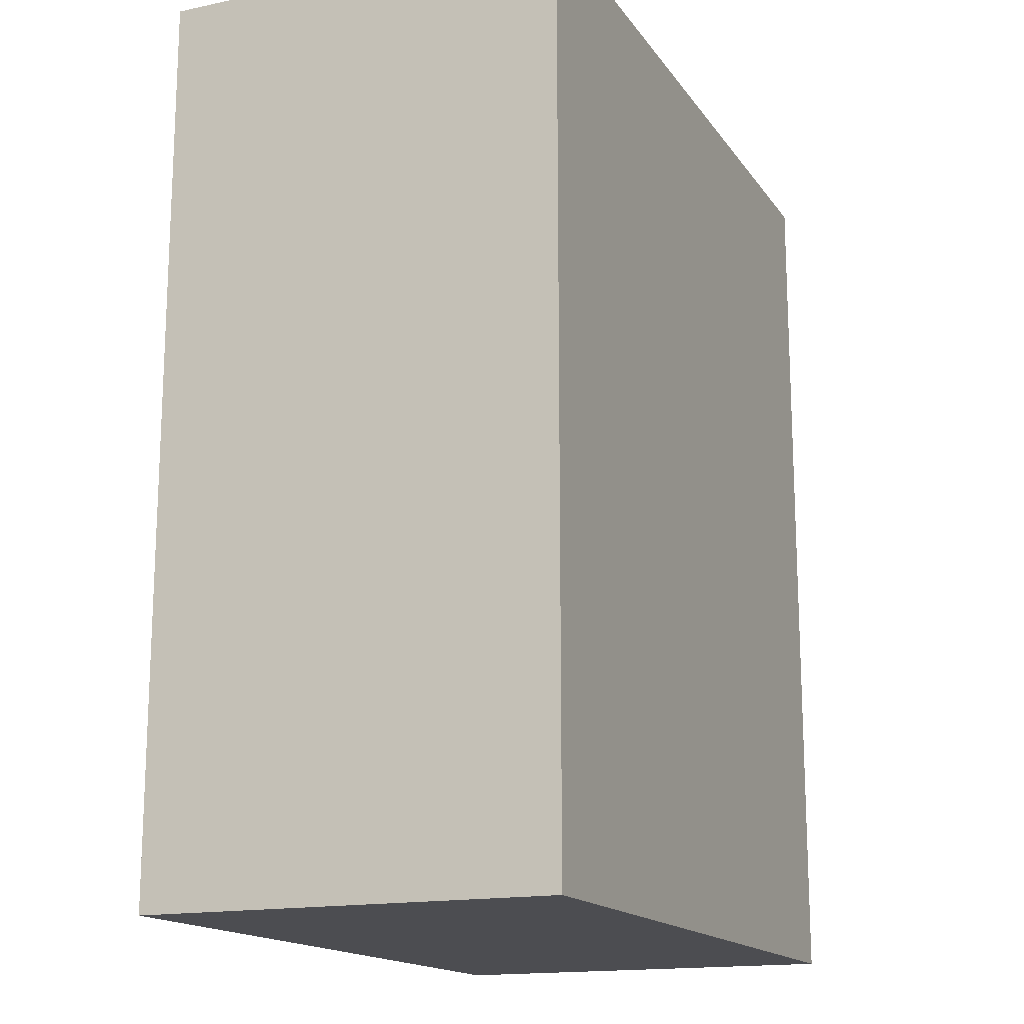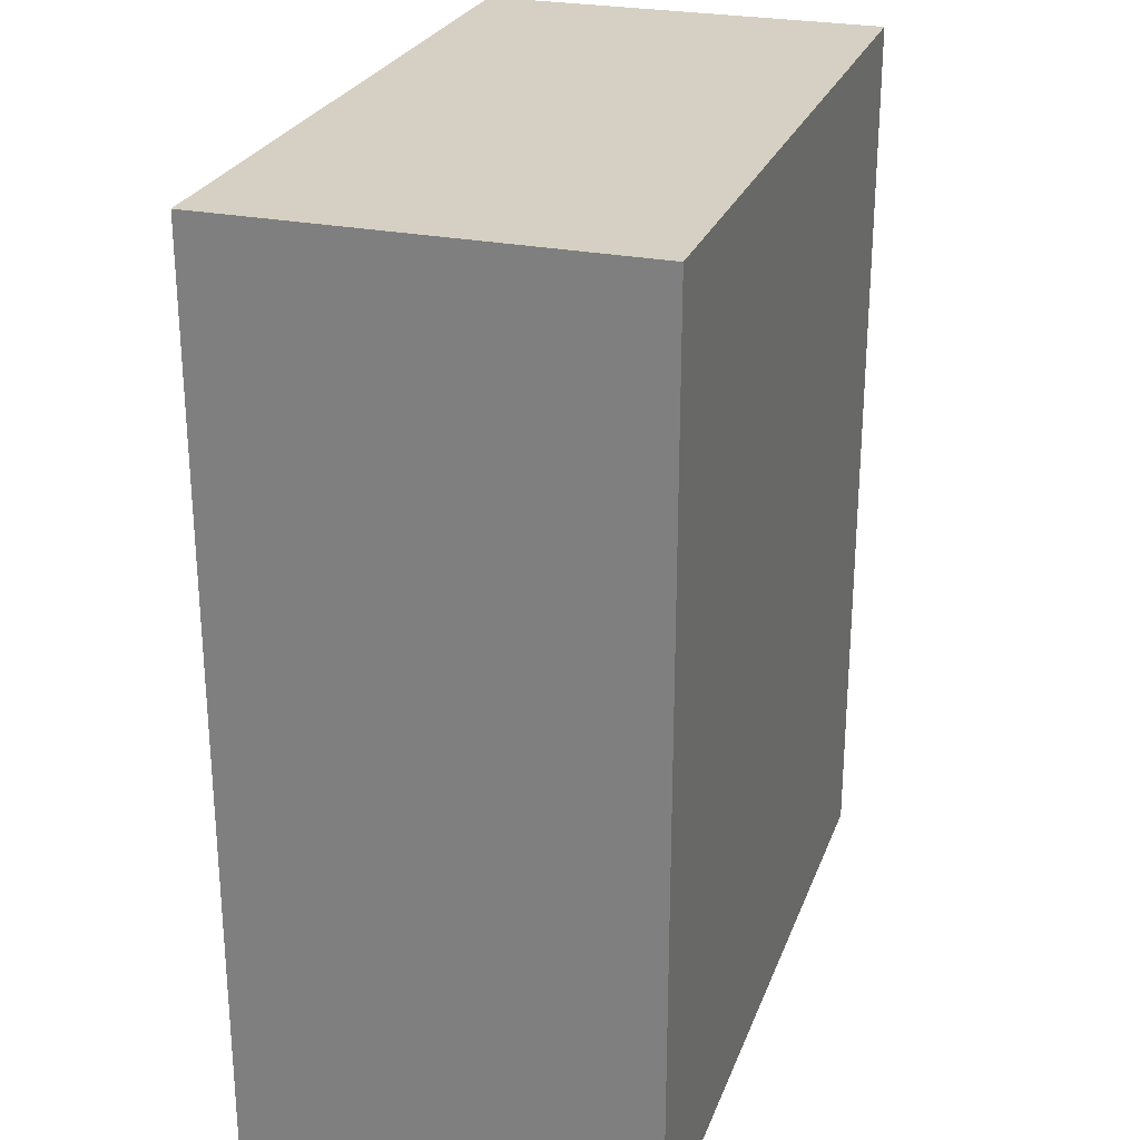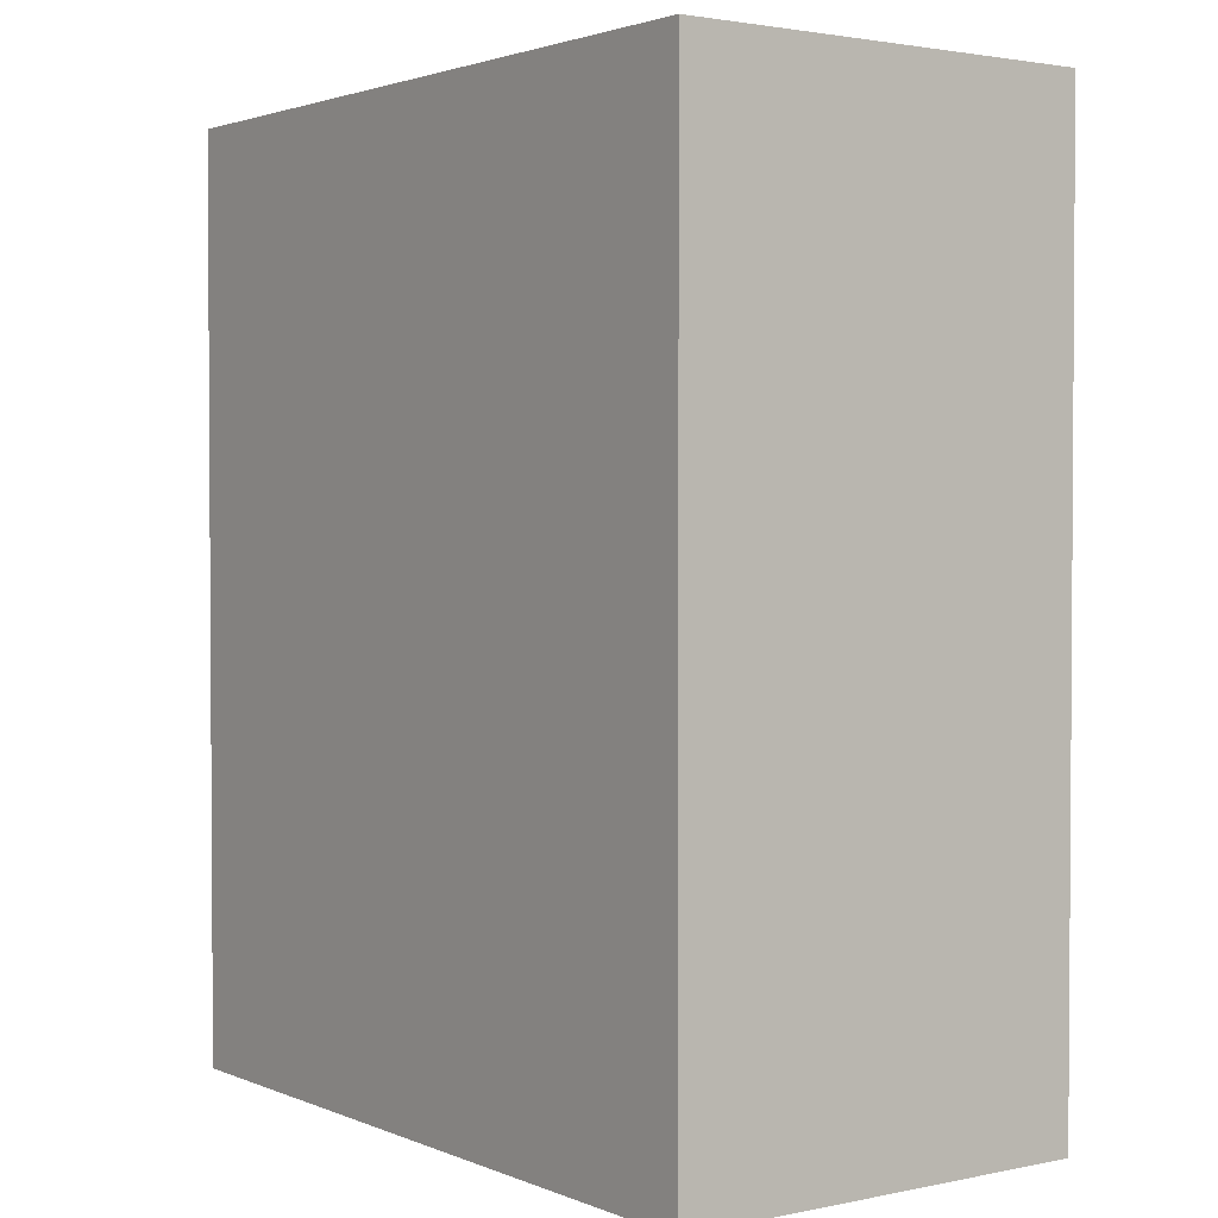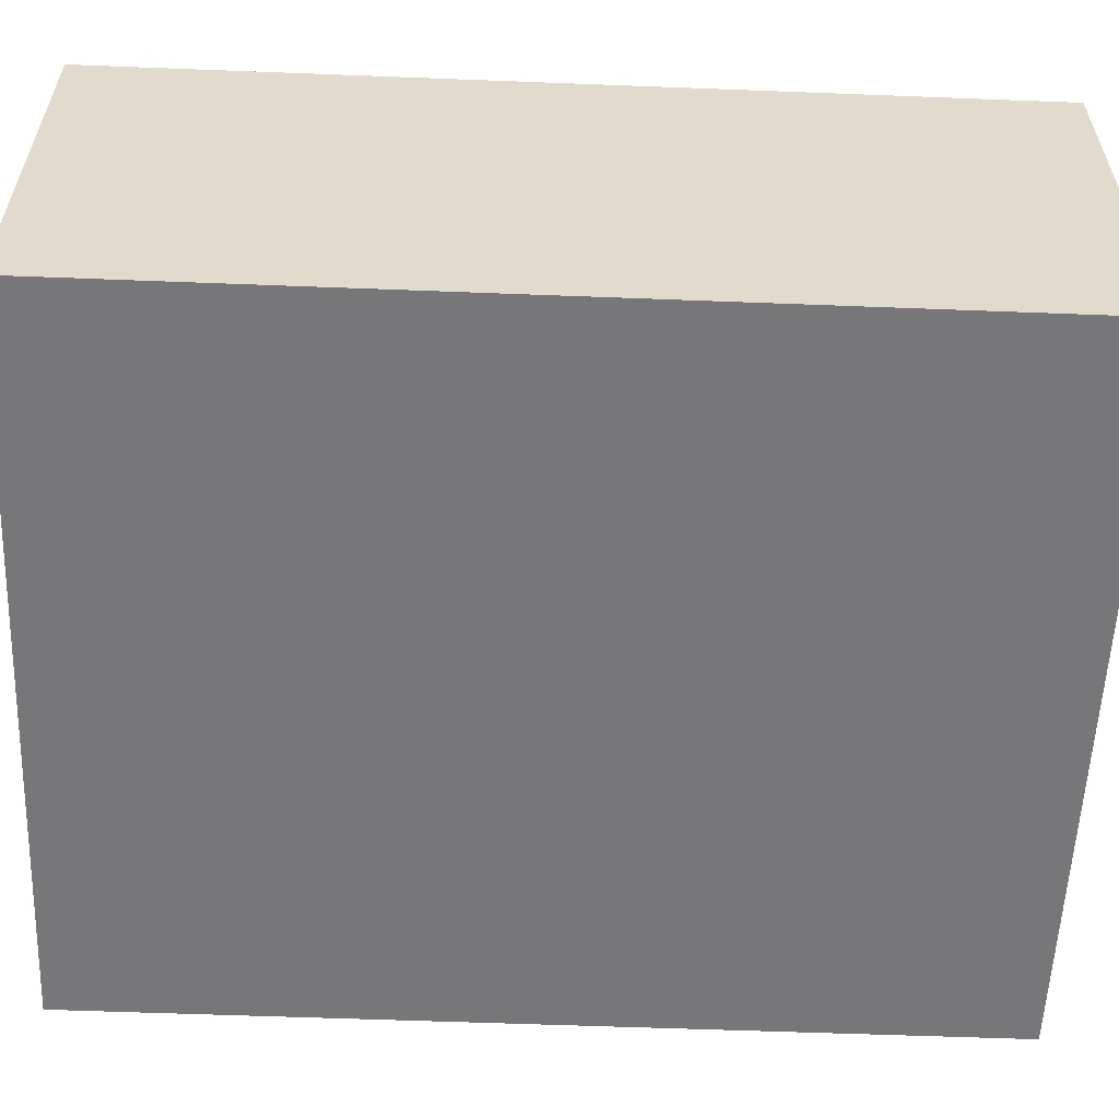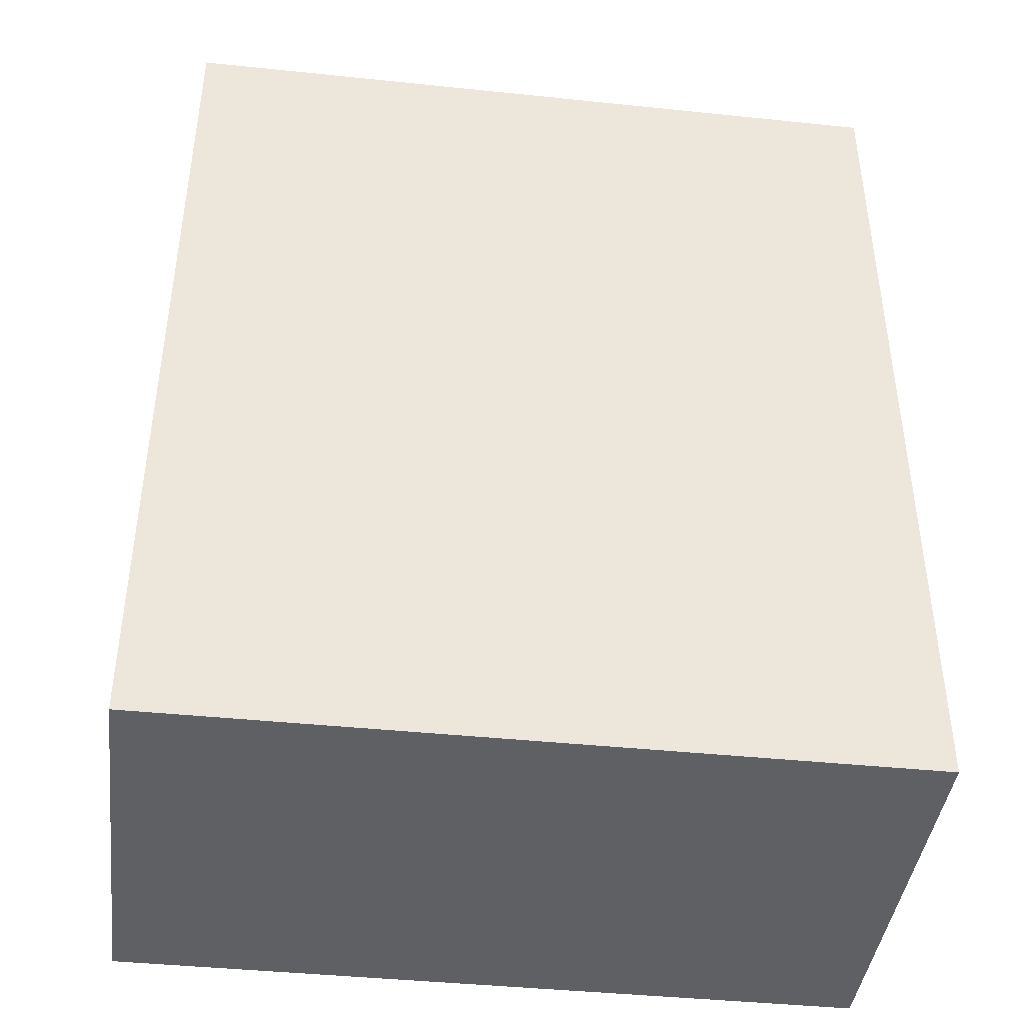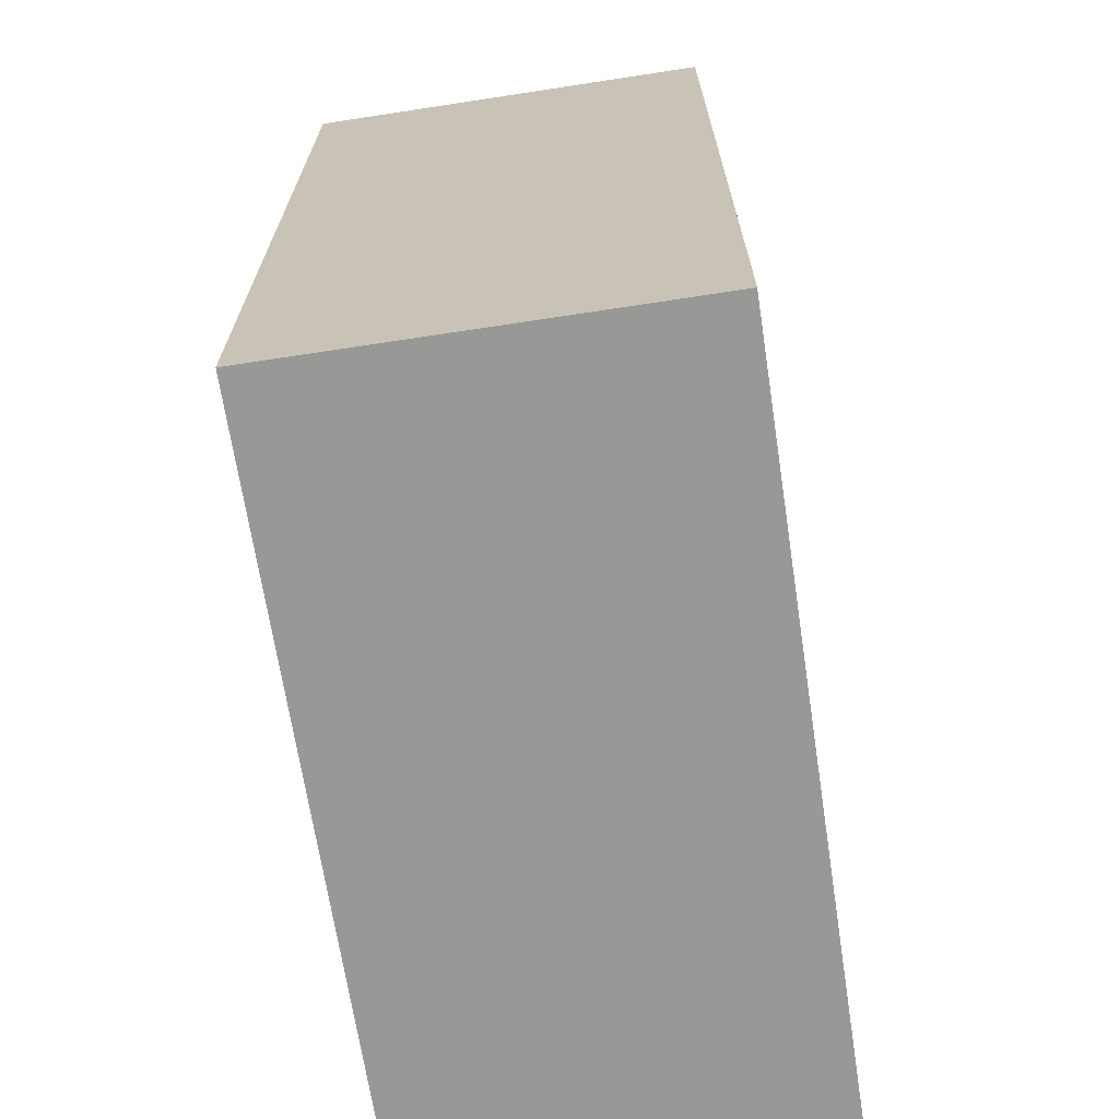
<metadata>
{"format":"obj","ext":"obj","renderer":"f3d","projection":"perspective","resolution":1024,"background":"white","views":[{"elev":-16.1,"azim":-66.6,"up":"+Z"},{"elev":26.0,"azim":107.8,"up":"+Z"},{"elev":2.2,"azim":-126.0,"up":"+Z"},{"elev":-57.2,"azim":-92.3,"up":"+Y"},{"elev":-42.2,"azim":172.9,"up":"+Z"},{"elev":-68.4,"azim":98.7,"up":"+Z"}]}
</metadata>
<code>
o
v -1.2 0 0.8
v -1.2 0 -1.4
v -1.2 0.1 0.6
v -1.2 0.1 0.4
v -1.2 0.1 0.2
v -1.2 0.1 -5.96e-08
v -1.2 0.1 -0.2
v -1.2 0.1 -0.4
v -1.2 0.1 -0.6
v -1.2 0.1 -0.8
v -1.2 0.1 -1
v -1.2 0.1 -1.2
v -1.2 0.4 0.6
v -1.2 0.4 0.4
v -1.2 0.4 0.2
v -1.2 0.4 -5.96e-08
v -1.2 0.4 -0.2
v -1.2 0.4 -0.4
v -1.2 0.4 -0.6
v -1.2 0.4 -0.8
v -1.2 0.4 -1
v -1.2 0.4 -1.2
v -1.2 1 0.8
v -1.2 1 -1.4
v 0.5 0.1 0.7
v 0.5 0.1 -1.3
v 0.5 0.9 0.7
v 0.5 0.9 -1.3
v -1.1 0.1 0.7
v -1.1 0.1 0.6
v -1.1 0.1 0.4
v -1.1 0.1 0.2
v -1.1 0.1 -5.96e-08
v -1.1 0.1 -0.2
v -1.1 0.1 -0.4
v -1.1 0.1 -0.6
v -1.1 0.1 -0.8
v -1.1 0.1 -1
v -1.1 0.1 -1.2
v -1.1 0.1 -1.3
v -1.1 0.4 0.6
v -1.1 0.4 0.4
v -1.1 0.4 0.2
v -1.1 0.4 -5.96e-08
v -1.1 0.4 -0.2
v -1.1 0.4 -0.4
v -1.1 0.4 -0.6
v -1.1 0.4 -0.8
v -1.1 0.4 -1
v -1.1 0.4 -1.2
v -1.1 0.9 0.7
v -1.1 0.9 -1.3
v 0.6 0 0.8
v 0.6 0 -1.4
v 0.6 1 0.8
v 0.6 1 -1.4
v -1.2 0 0.8
v -1.2 1 0.8
v 0.6 0 0.8
v 0.6 1 0.8
v -1.1 0.1 -1.3
v -1.1 0.9 -1.3
v 0.5 0.1 -1.3
v 0.5 0.9 -1.3
v -1.1 0.1 0.7
v -1.1 0.9 0.7
v 0.5 0.1 0.7
v 0.5 0.9 0.7
v -1.2 0 -1.4
v -1.2 1 -1.4
v 0.6 0 -1.4
v 0.6 1 -1.4
v -1.2 0 0.8
v 0.6 0 0.8
v -1.2 0 -1.4
v 0.6 0 -1.4
v -1.1 0.9 0.7
v 0.5 0.9 0.7
v -1.1 0.9 -1.3
v 0.5 0.9 -1.3
v -1.1 0.1 0.7
v 0.5 0.1 0.7
v -1.1 0.1 0.6
v -1.1 0.1 0.4
v -1.1 0.1 0.2
v -1.1 0.1 -5.96e-08
v -1.1 0.1 -0.2
v -1.1 0.1 -0.4
v -1.1 0.1 -0.6
v -1.1 0.1 -0.8
v -1.1 0.1 -1
v -1.1 0.1 -1.2
v -1.1 0.1 -1.3
v 0.5 0.1 -1.3
v -1.2 1 0.8
v 0.6 1 0.8
v -1.2 1 -1.4
v 0.6 1 -1.4
f 3 2 1
f 4 2 3
f 5 2 4
f 6 2 5
f 7 2 6
f 8 2 7
f 9 2 8
f 10 2 9
f 11 2 10
f 12 2 11
f 13 3 1
f 13 4 3
f 14 5 4
f 14 4 13
f 15 6 5
f 15 5 14
f 16 7 6
f 16 6 15
f 17 8 7
f 17 7 16
f 18 9 8
f 18 8 17
f 19 10 9
f 19 9 18
f 20 11 10
f 20 10 19
f 21 12 11
f 21 11 20
f 22 2 12
f 22 12 21
f 23 21 20
f 23 20 19
f 23 22 21
f 23 19 18
f 23 18 17
f 23 17 16
f 23 16 15
f 23 15 14
f 23 14 13
f 23 13 1
f 24 2 22
f 24 22 23
f 27 26 25
f 28 26 27
f 29 30 41
f 30 31 41
f 31 32 42
f 41 31 42
f 32 33 43
f 42 32 43
f 33 34 44
f 43 33 44
f 34 35 45
f 44 34 45
f 35 36 46
f 45 35 46
f 36 37 47
f 46 36 47
f 37 38 48
f 47 37 48
f 38 39 49
f 48 38 49
f 39 40 50
f 49 39 50
f 48 49 51
f 47 48 51
f 49 50 51
f 46 47 51
f 45 46 51
f 44 45 51
f 43 44 51
f 42 43 51
f 41 42 51
f 29 41 51
f 50 40 52
f 51 50 52
f 53 54 55
f 55 54 56
f 59 58 57
f 60 58 59
f 63 62 61
f 64 62 63
f 65 66 67
f 67 66 68
f 69 70 71
f 71 70 72
f 75 74 73
f 76 74 75
f 79 78 77
f 80 78 79
f 81 82 83
f 83 82 84
f 84 82 85
f 85 82 86
f 86 82 87
f 87 82 88
f 88 82 89
f 89 82 90
f 90 82 91
f 91 82 92
f 92 82 93
f 93 82 94
f 95 96 97
f 97 96 98

</code>
